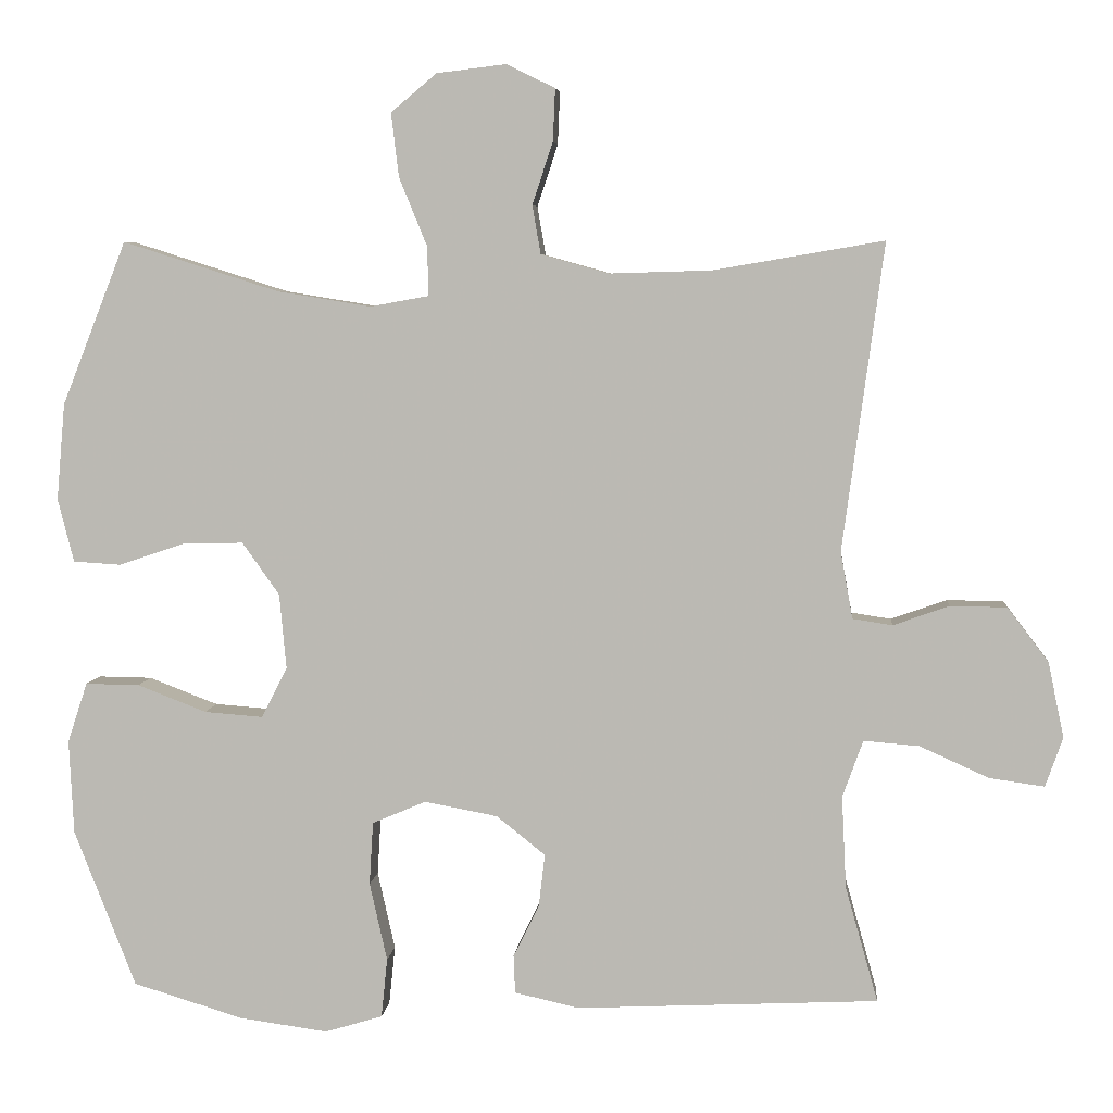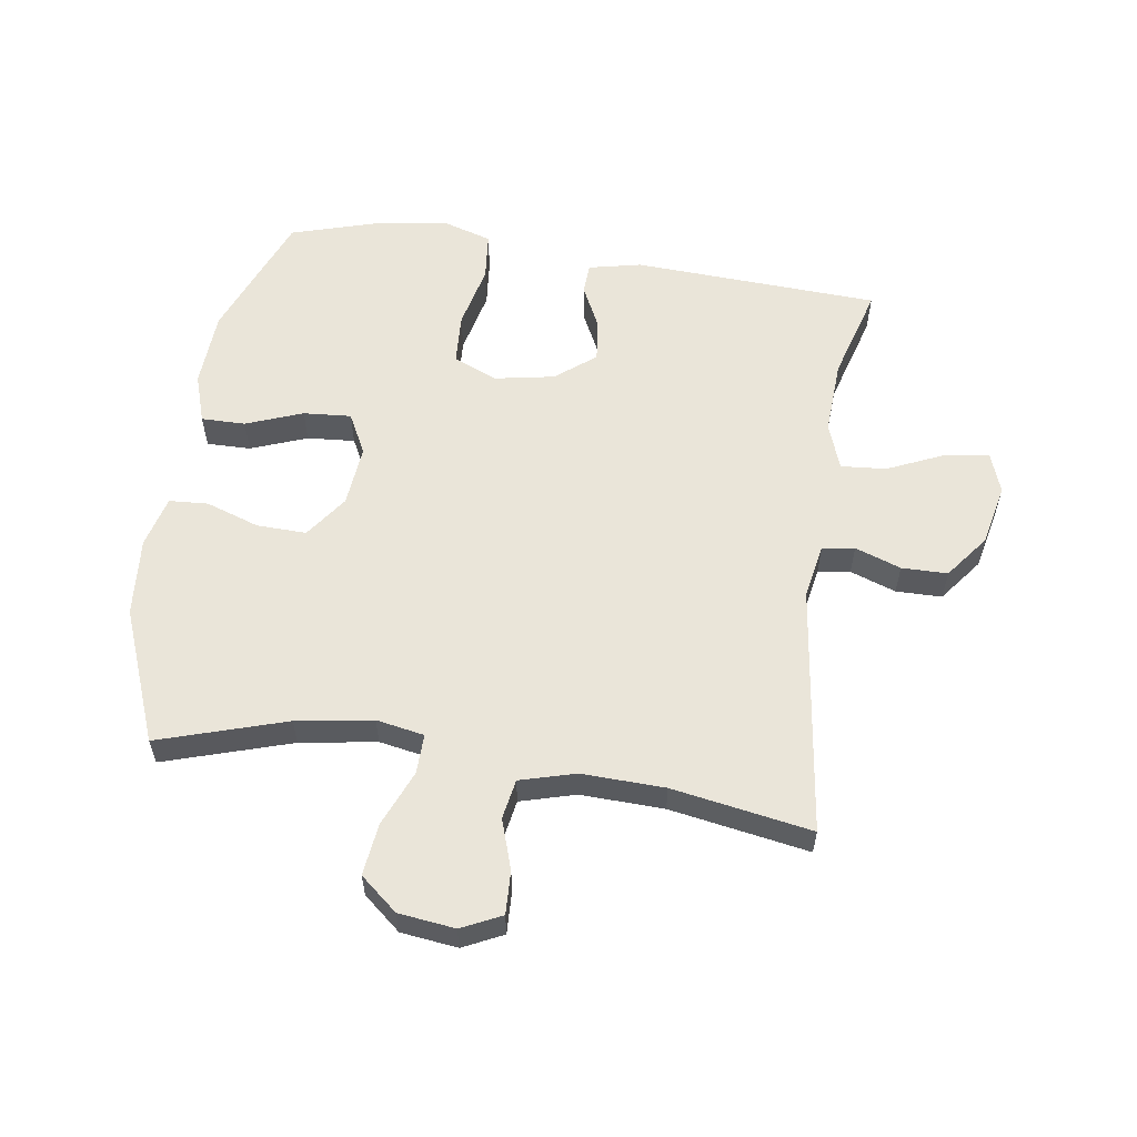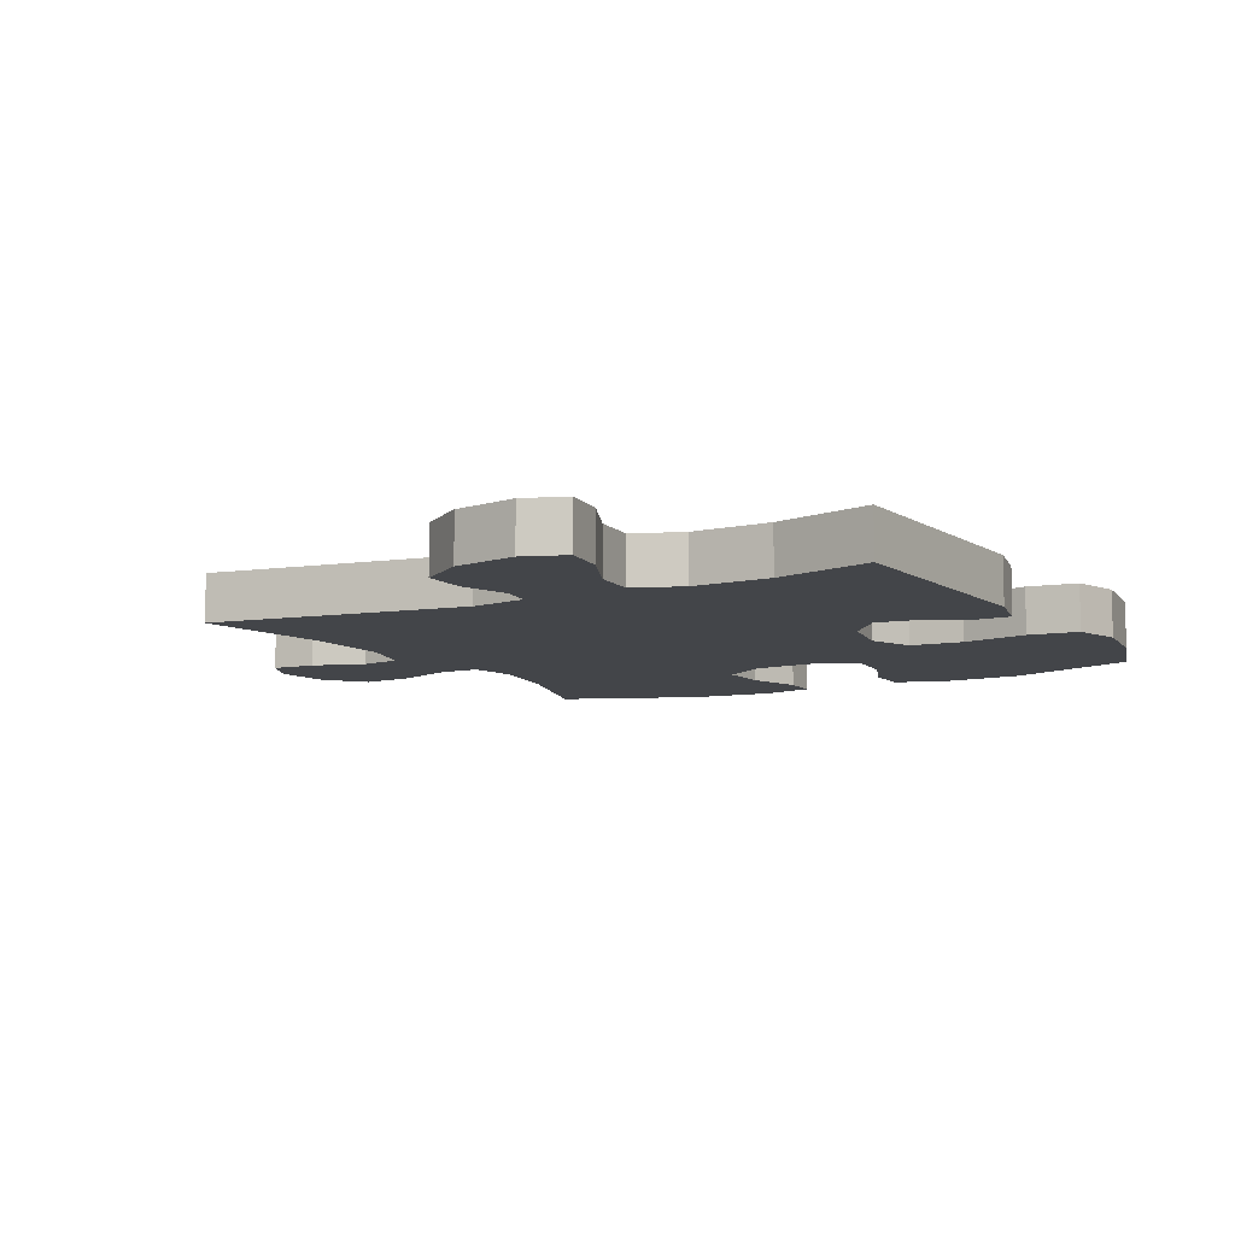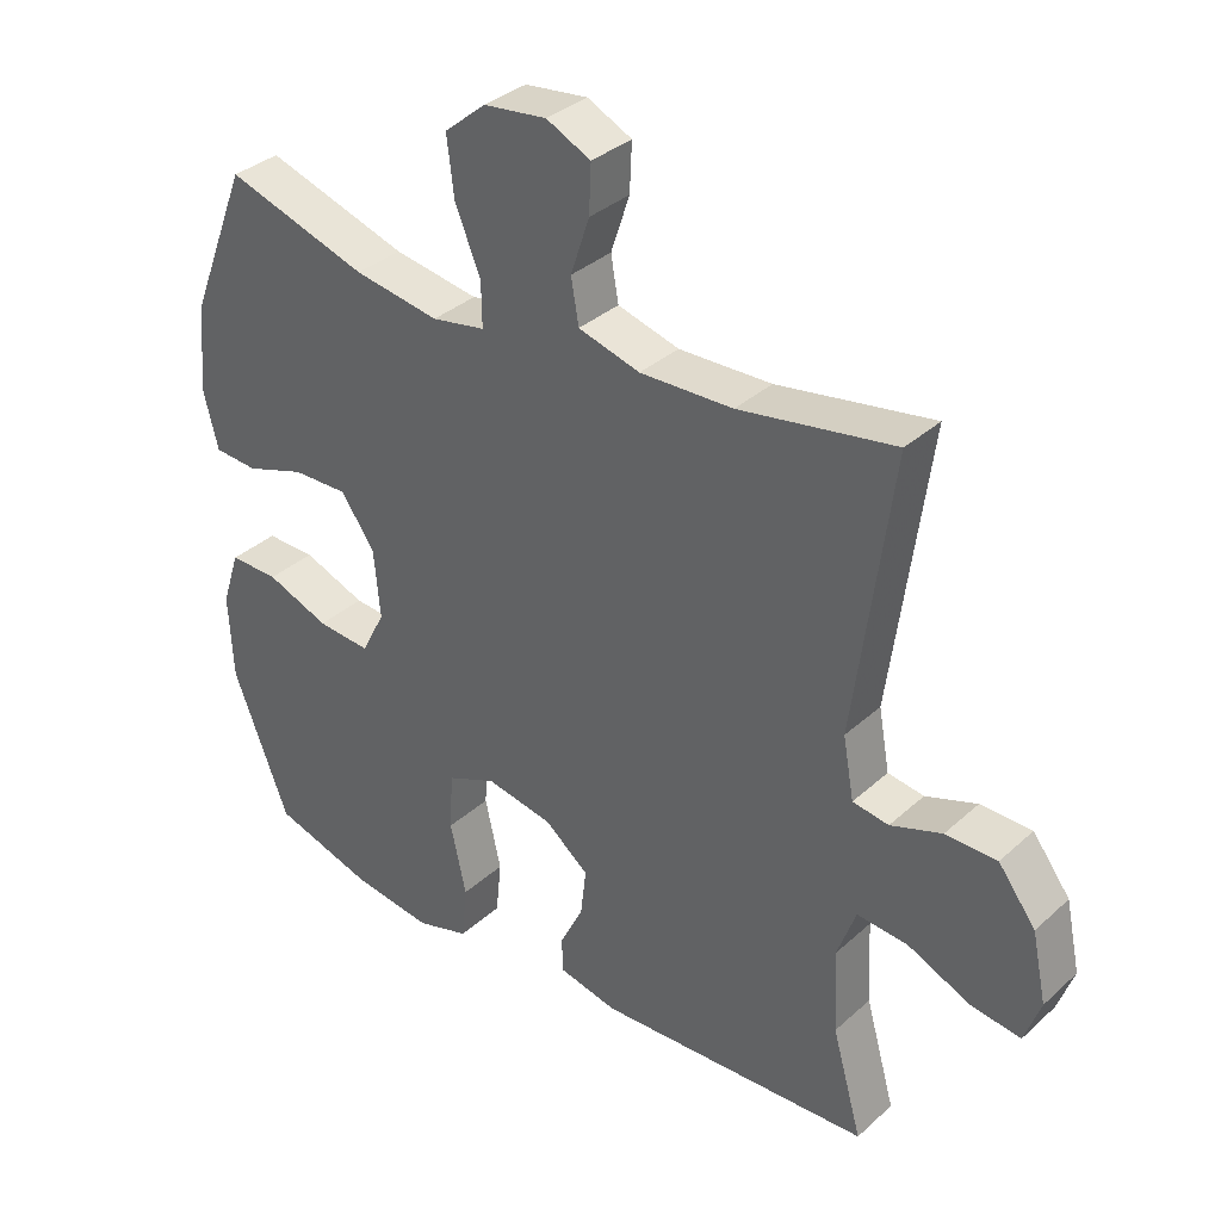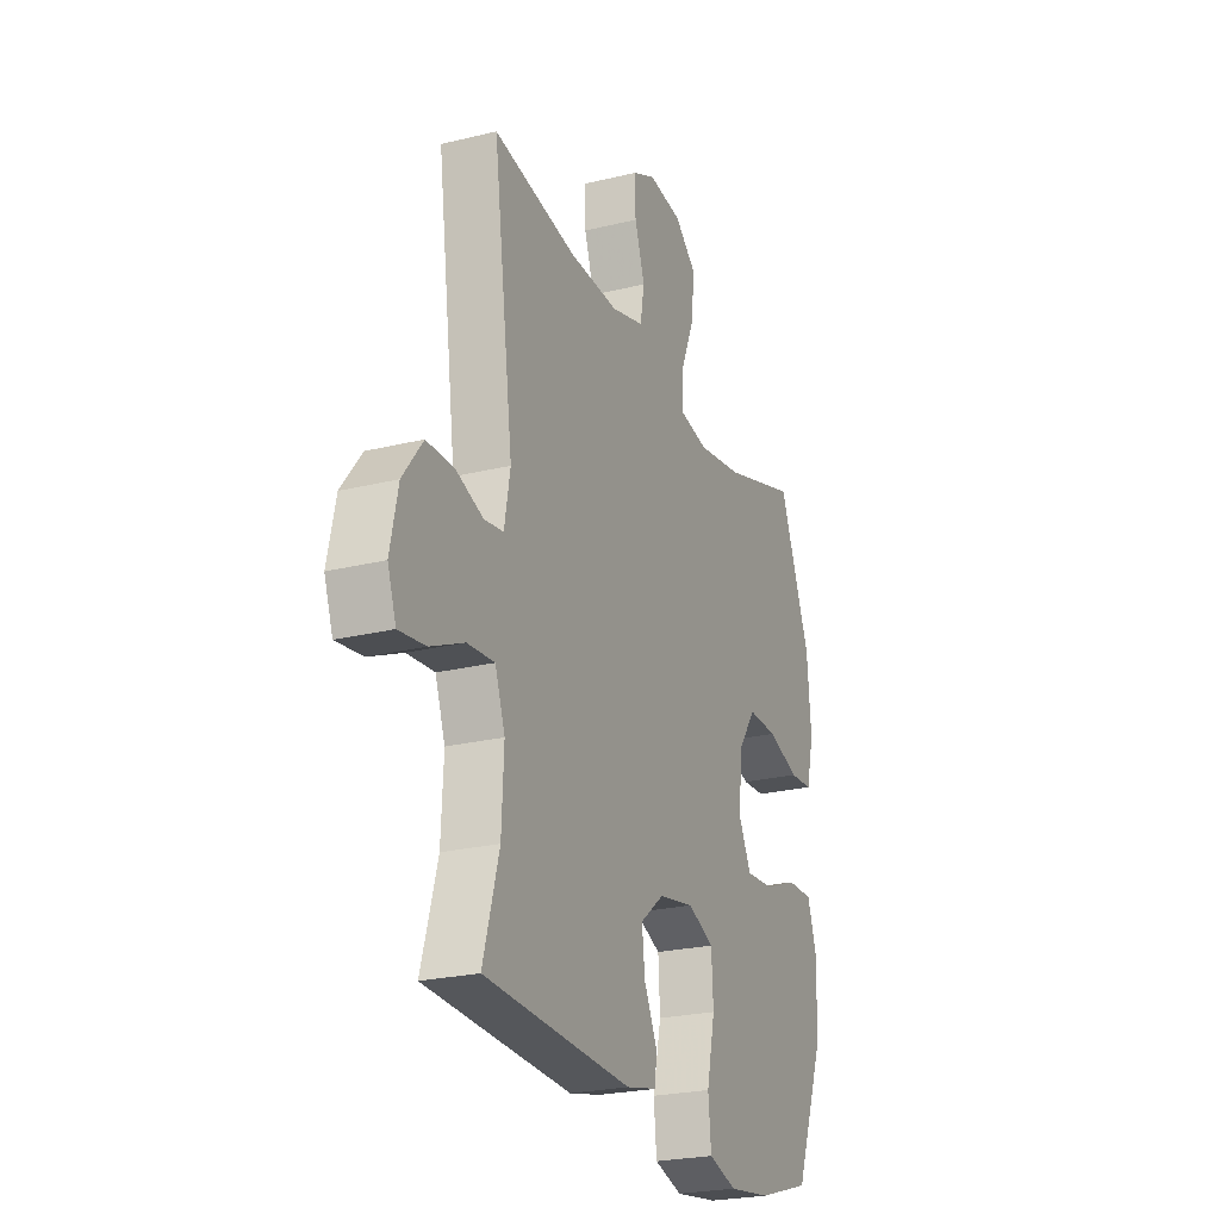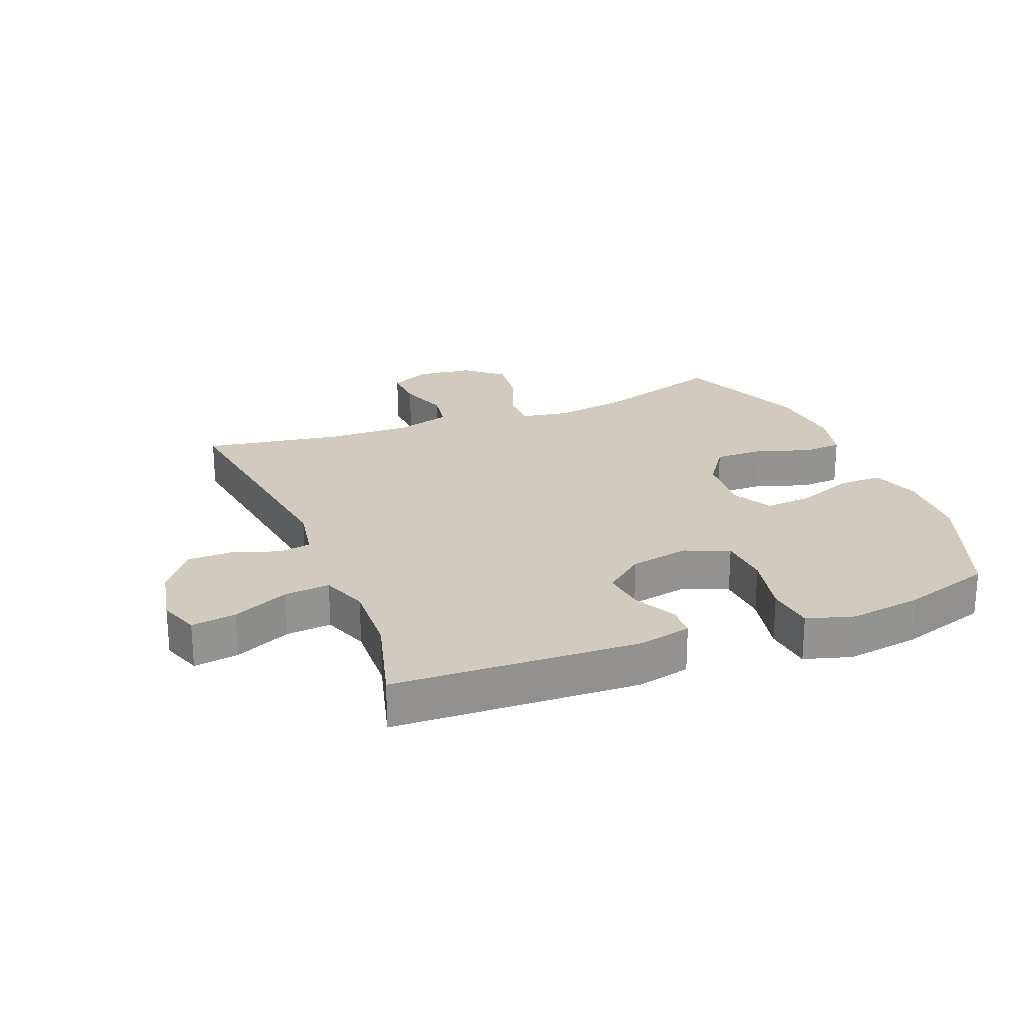
<metadata>
{"format":"obj","ext":"obj","renderer":"f3d","projection":"perspective","resolution":1024,"background":"white","views":[{"elev":5.5,"azim":5.2,"up":"+Z"},{"elev":57.8,"azim":8.6,"up":"+Y"},{"elev":-8.8,"azim":118.7,"up":"+Y"},{"elev":34.6,"azim":39.9,"up":"+Z"},{"elev":-24.1,"azim":112.2,"up":"+Z"},{"elev":23.5,"azim":158.1,"up":"+Y"}]}
</metadata>
<code>
v 0.5 0.07 0.5
v 0.446 0.07 0.097
v 0.462 0.07 0.009
v 0.514 0.07 0.001
v 0.588 0.07 0.027
v 0.662 0.07 0.026
v 0.716 0.07 -0.045
v 0.737 0.07 -0.144
v 0.714 0.07 -0.209
v 0.642 0.07 -0.199
v 0.551 0.07 -0.158
v 0.478 0.07 -0.152
v 0.451 0.07 -0.227
v 0.457 0.07 -0.348
v 0.5 0.07 -0.5
v 0.103 0.07 -0.519
v 0.018 0.07 -0.5
v 0.016 0.07 -0.45
v 0.05 0.07 -0.381
v 0.058 0.07 -0.312
v -0.006 0.07 -0.261
v -0.102 0.07 -0.243
v -0.173 0.07 -0.273
v -0.178 0.07 -0.356
v -0.155 0.07 -0.459
v -0.163 0.07 -0.537
v -0.239 0.07 -0.56
v -0.355 0.07 -0.544
v -0.5 0.07 -0.5
v -0.581 0.07 -0.293
v -0.587 0.07 -0.169
v -0.561 0.07 -0.09
v -0.49 0.07 -0.091
v -0.399 0.07 -0.126
v -0.322 0.07 -0.132
v -0.288 0.07 -0.066
v -0.297 0.07 0.033
v -0.346 0.07 0.102
v -0.426 0.07 0.1
v -0.512 0.07 0.071
v -0.575 0.07 0.075
v -0.596 0.07 0.158
v -0.585 0.07 0.285
v -0.5 0.07 0.5
v -0.295 0.07 0.435
v -0.172 0.07 0.415
v -0.095 0.07 0.429
v -0.096 0.07 0.493
v -0.133 0.07 0.583
v -0.143 0.07 0.667
v -0.083 0.07 0.717
v 0.008 0.07 0.728
v 0.072 0.07 0.697
v 0.069 0.07 0.628
v 0.042 0.07 0.547
v 0.053 0.07 0.483
v 0.142 0.07 0.458
v 0.276 0.07 0.462
v 0.5 0 0.5
v 0.446 0 0.097
v 0.462 0 0.009
v 0.514 0 0.001
v 0.588 0 0.027
v 0.662 0 0.026
v 0.716 0 -0.045
v 0.737 0 -0.144
v 0.714 0 -0.209
v 0.642 0 -0.199
v 0.551 0 -0.158
v 0.478 0 -0.152
v 0.451 0 -0.227
v 0.457 0 -0.348
v 0.5 0 -0.5
v 0.103 0 -0.519
v 0.018 0 -0.5
v 0.016 0 -0.45
v 0.05 0 -0.381
v 0.058 0 -0.312
v -0.006 0 -0.261
v -0.102 0 -0.243
v -0.173 0 -0.273
v -0.178 0 -0.356
v -0.155 0 -0.459
v -0.163 0 -0.537
v -0.239 0 -0.56
v -0.355 0 -0.544
v -0.5 0 -0.5
v -0.581 0 -0.293
v -0.587 0 -0.169
v -0.561 0 -0.09
v -0.49 0 -0.091
v -0.399 0 -0.126
v -0.322 0 -0.132
v -0.288 0 -0.066
v -0.297 0 0.033
v -0.346 0 0.102
v -0.426 0 0.1
v -0.512 0 0.071
v -0.575 0 0.075
v -0.596 0 0.158
v -0.585 0 0.285
v -0.5 0 0.5
v -0.295 0 0.435
v -0.172 0 0.415
v -0.095 0 0.429
v -0.096 0 0.493
v -0.133 0 0.583
v -0.143 0 0.667
v -0.083 0 0.717
v 0.008 0 0.728
v 0.072 0 0.697
v 0.069 0 0.628
v 0.042 0 0.547
v 0.053 0 0.483
v 0.142 0 0.458
v 0.276 0 0.462
f 52 53 54 55
f 52 55 56
f 51 52 56
f 48 49 50 51
f 47 48 51 56
f 42 43 44 45
f 42 45 46
f 39 40 41 42
f 38 39 42 46
f 37 38 46 47
f 31 32 33 34
f 31 34 35
f 30 31 35
f 29 30 35
f 28 29 35 36
f 24 25 26 27
f 23 24 27 28
f 16 17 18 19
f 14 15 16 19
f 13 14 19 20
f 12 13 20 21
f 8 9 10 11
f 8 11 12
f 7 8 12
f 4 5 6 7
f 3 4 7 12
f 2 3 12 21
f 58 1 2 21
f 37 47 56 57
f 36 37 57 58
f 23 28 36 58
f 22 23 58
f 21 22 58
f 113 112 111 110
f 114 113 110
f 114 110 109
f 109 108 107 106
f 114 109 106 105
f 103 102 101 100
f 104 103 100
f 100 99 98 97
f 104 100 97 96
f 105 104 96 95
f 92 91 90 89
f 93 92 89
f 93 89 88
f 93 88 87
f 94 93 87 86
f 85 84 83 82
f 86 85 82 81
f 77 76 75 74
f 77 74 73 72
f 78 77 72 71
f 79 78 71 70
f 69 68 67 66
f 70 69 66
f 70 66 65
f 65 64 63 62
f 70 65 62 61
f 79 70 61 60
f 79 60 59 116
f 115 114 105 95
f 116 115 95 94
f 116 94 86 81
f 116 81 80
f 116 80 79
f 1 59 60 2
f 2 60 61 3
f 3 61 62 4
f 4 62 63 5
f 5 63 64 6
f 6 64 65 7
f 7 65 66 8
f 8 66 67 9
f 9 67 68 10
f 10 68 69 11
f 11 69 70 12
f 12 70 71 13
f 13 71 72 14
f 14 72 73 15
f 15 73 74 16
f 16 74 75 17
f 17 75 76 18
f 18 76 77 19
f 19 77 78 20
f 20 78 79 21
f 21 79 80 22
f 22 80 81 23
f 23 81 82 24
f 24 82 83 25
f 25 83 84 26
f 26 84 85 27
f 27 85 86 28
f 28 86 87 29
f 29 87 88 30
f 30 88 89 31
f 31 89 90 32
f 32 90 91 33
f 33 91 92 34
f 34 92 93 35
f 35 93 94 36
f 36 94 95 37
f 37 95 96 38
f 38 96 97 39
f 39 97 98 40
f 40 98 99 41
f 41 99 100 42
f 42 100 101 43
f 43 101 102 44
f 44 102 103 45
f 45 103 104 46
f 46 104 105 47
f 47 105 106 48
f 48 106 107 49
f 49 107 108 50
f 50 108 109 51
f 51 109 110 52
f 52 110 111 53
f 53 111 112 54
f 54 112 113 55
f 55 113 114 56
f 56 114 115 57
f 57 115 116 58
f 58 116 59 1

</code>
